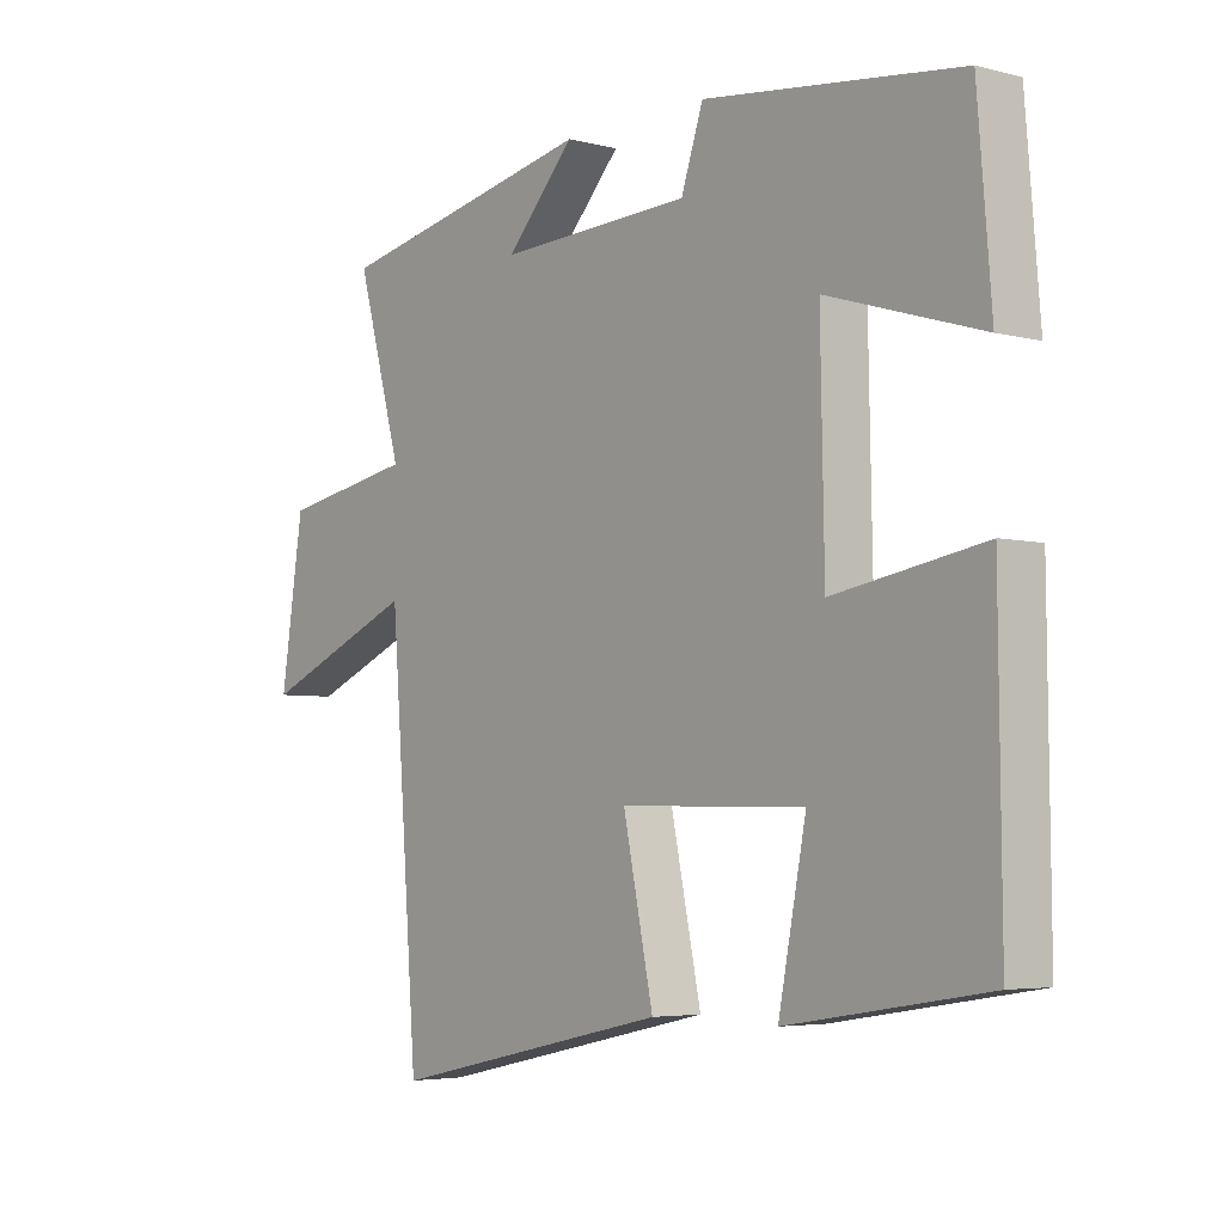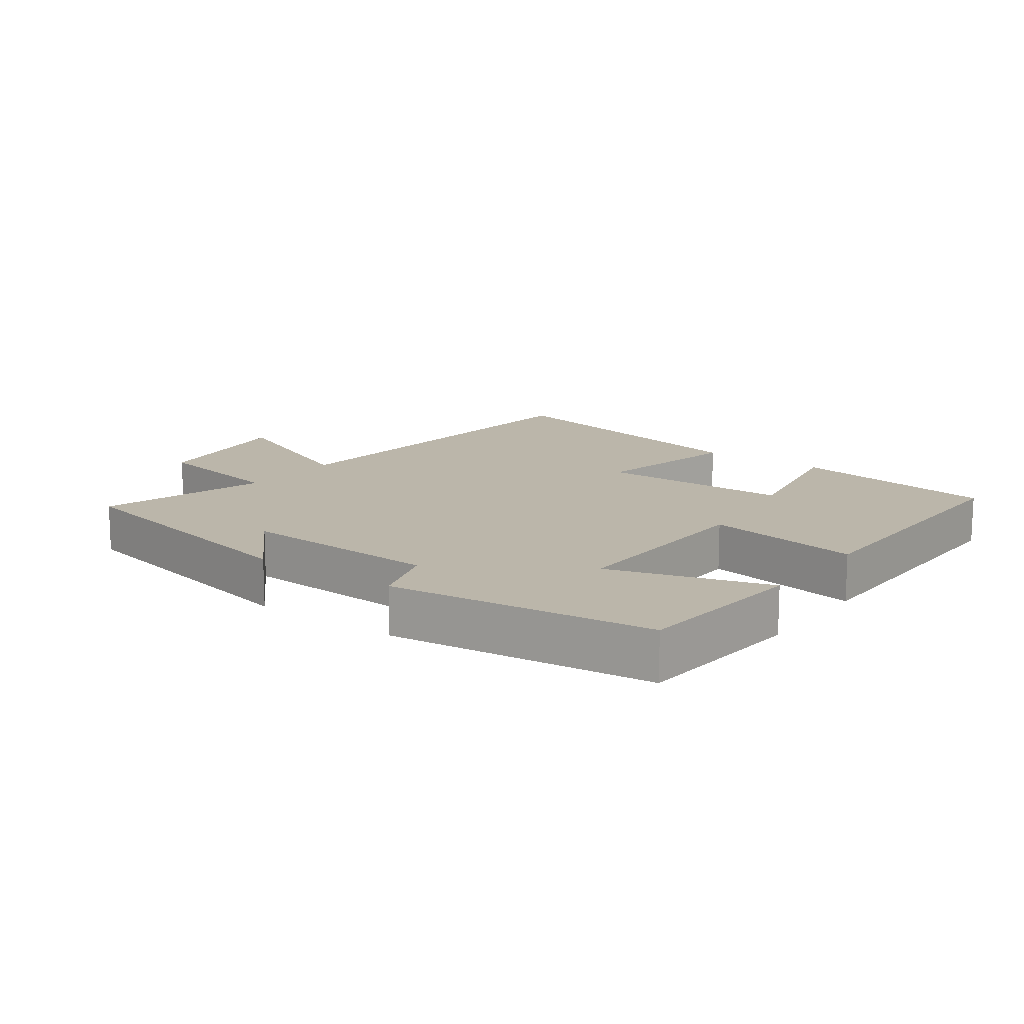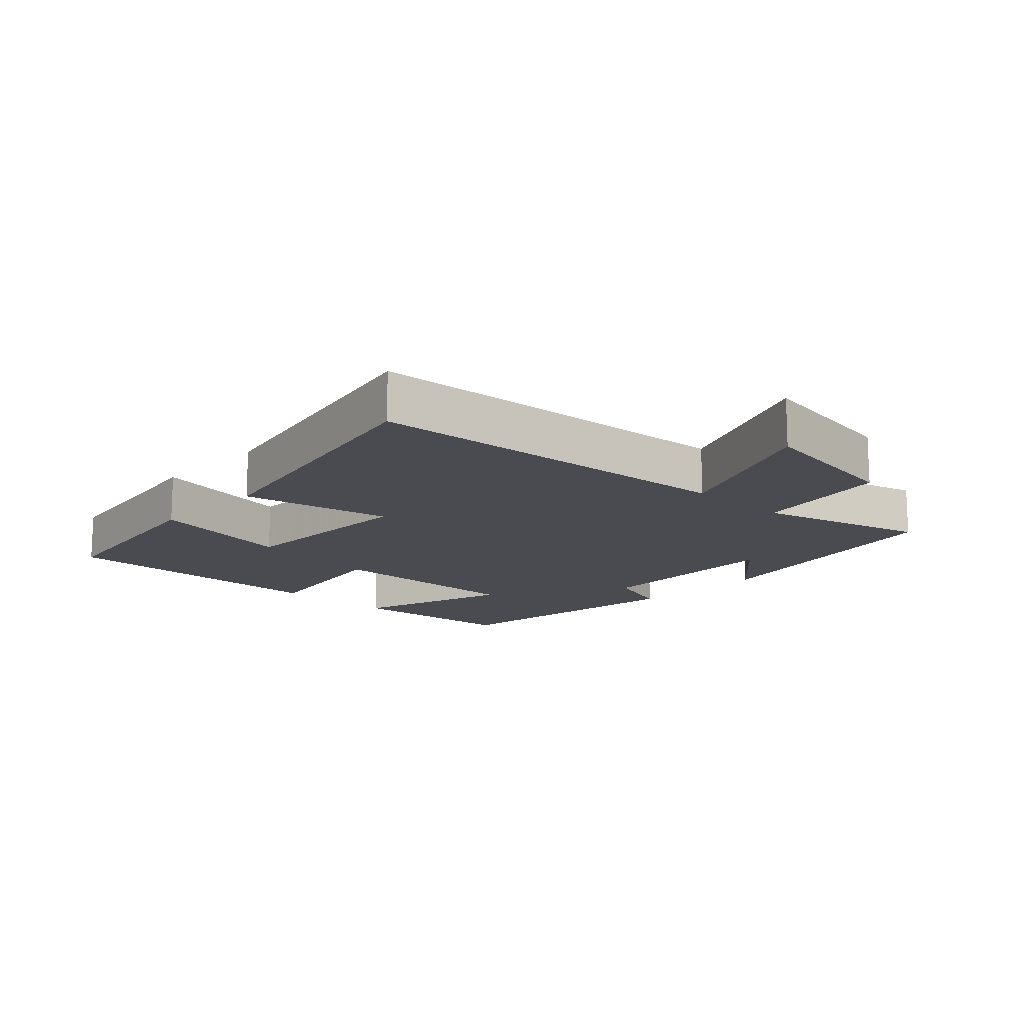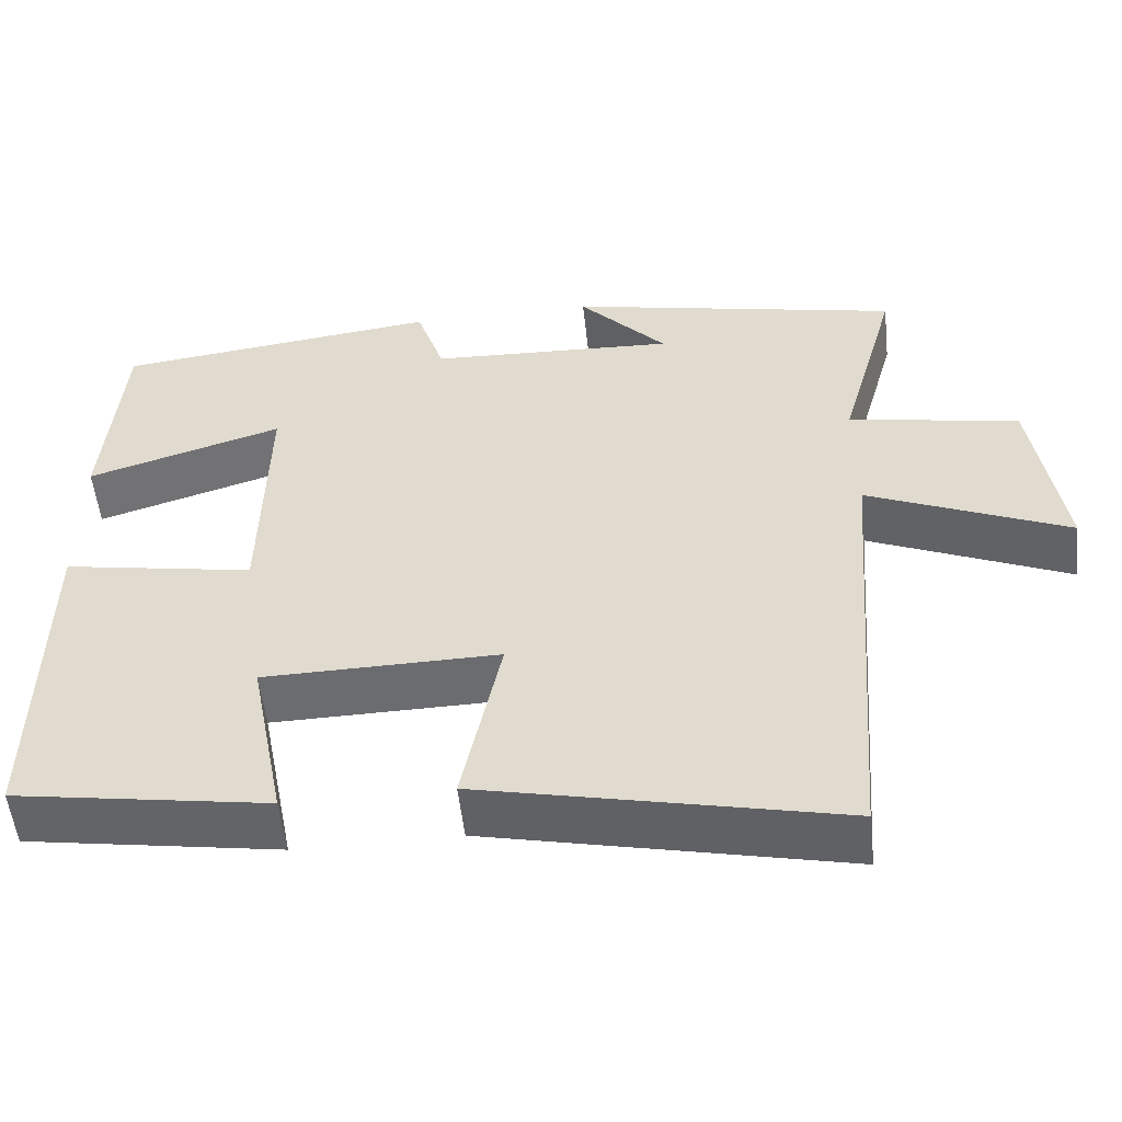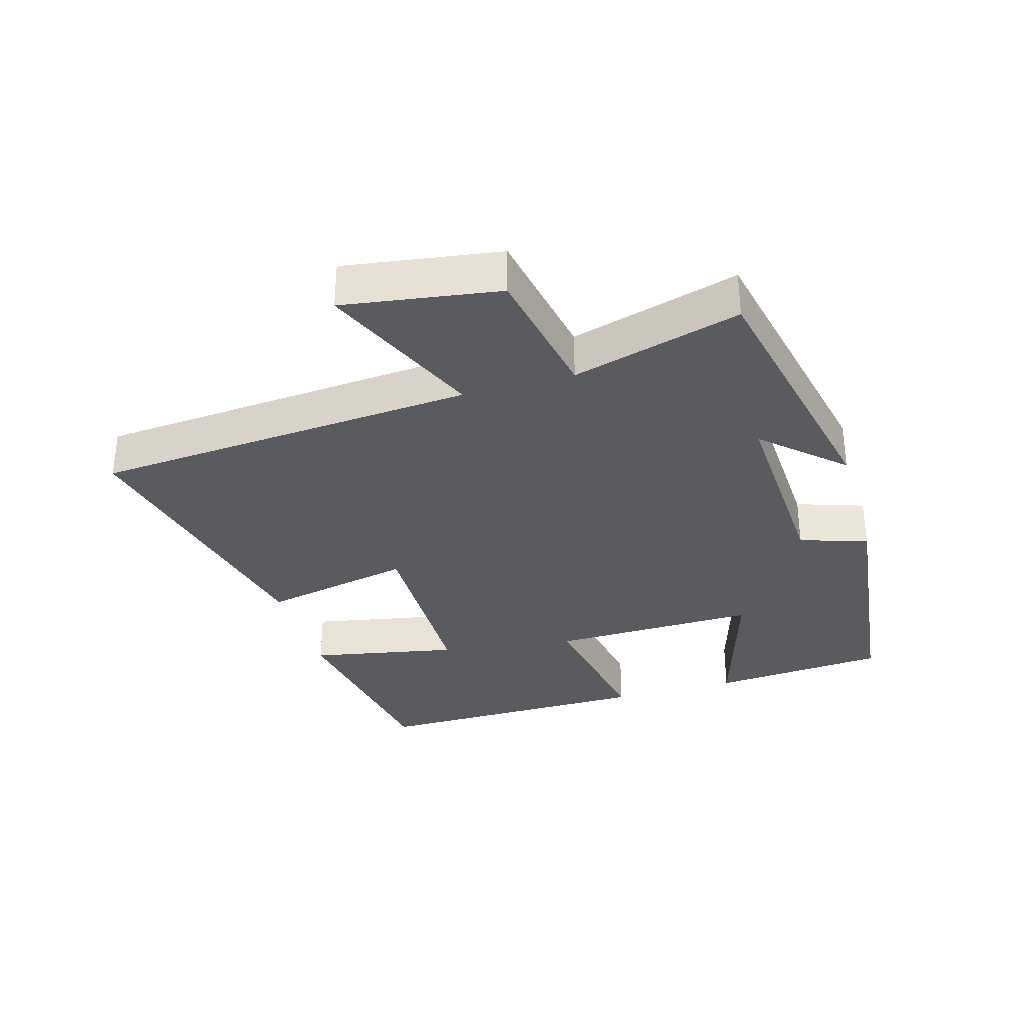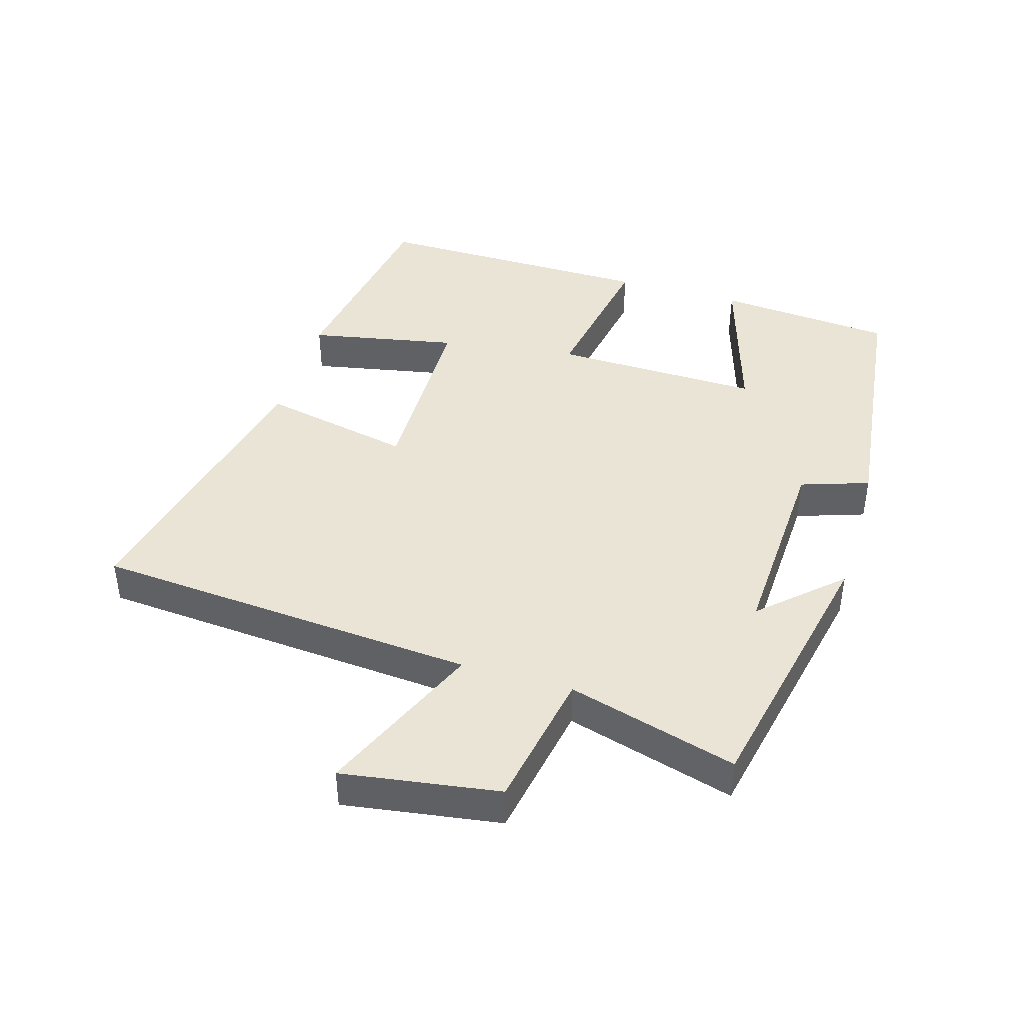
<metadata>
{"format":"obj","ext":"obj","renderer":"f3d","projection":"perspective","resolution":1024,"background":"white","views":[{"elev":-4.5,"azim":50.3,"up":"+Z"},{"elev":13.9,"azim":36.4,"up":"+Y"},{"elev":-14.4,"azim":-133.8,"up":"+Y"},{"elev":-53.5,"azim":-173.8,"up":"+Z"},{"elev":-32.7,"azim":-73.7,"up":"+Y"},{"elev":42.7,"azim":-73.4,"up":"+Y"}]}
</metadata>
<code>
v 0.504 0.07 -0.449
v 0.189 0.07 -0.5
v 0.233 0.07 -0.274
v -0.059 0.07 -0.27
v -0.011 0.07 -0.5
v -0.455 0.07 -0.598
v -0.5 0.07 -0.014
v -0.748 0.07 -0.121
v -0.712 0.07 0.117
v -0.5 0.07 0.156
v -0.572 0.07 0.413
v -0.157 0.07 0.5
v -0.266 0.07 0.382
v 0.04 0.07 0.396
v 0.075 0.07 0.5
v 0.478 0.07 0.452
v 0.5 0.07 0.183
v 0.257 0.07 0.257
v 0.263 0.07 -0.059
v 0.5 0.07 -0.017
v 0.504 0 -0.449
v 0.189 0 -0.5
v 0.233 0 -0.274
v -0.059 0 -0.27
v -0.011 0 -0.5
v -0.455 0 -0.598
v -0.5 0 -0.014
v -0.748 0 -0.121
v -0.712 0 0.117
v -0.5 0 0.156
v -0.572 0 0.413
v -0.157 0 0.5
v -0.266 0 0.382
v 0.04 0 0.396
v 0.075 0 0.5
v 0.478 0 0.452
v 0.5 0 0.183
v 0.257 0 0.257
v 0.263 0 -0.059
v 0.5 0 -0.017
f 19 20 1
f 15 16 17 18
f 14 15 18 19
f 13 14 19
f 10 11 12 13
f 10 13 19
f 7 8 9 10
f 4 5 6 7
f 3 4 7 10
f 1 2 3
f 19 1 3
f 3 10 19
f 21 40 39
f 38 37 36 35
f 39 38 35 34
f 39 34 33
f 33 32 31 30
f 39 33 30
f 30 29 28 27
f 27 26 25 24
f 30 27 24 23
f 23 22 21
f 23 21 39
f 39 30 23
f 1 21 22 2
f 2 22 23 3
f 3 23 24 4
f 4 24 25 5
f 5 25 26 6
f 6 26 27 7
f 7 27 28 8
f 8 28 29 9
f 9 29 30 10
f 10 30 31 11
f 11 31 32 12
f 12 32 33 13
f 13 33 34 14
f 14 34 35 15
f 15 35 36 16
f 16 36 37 17
f 17 37 38 18
f 18 38 39 19
f 19 39 40 20
f 20 40 21 1

</code>
